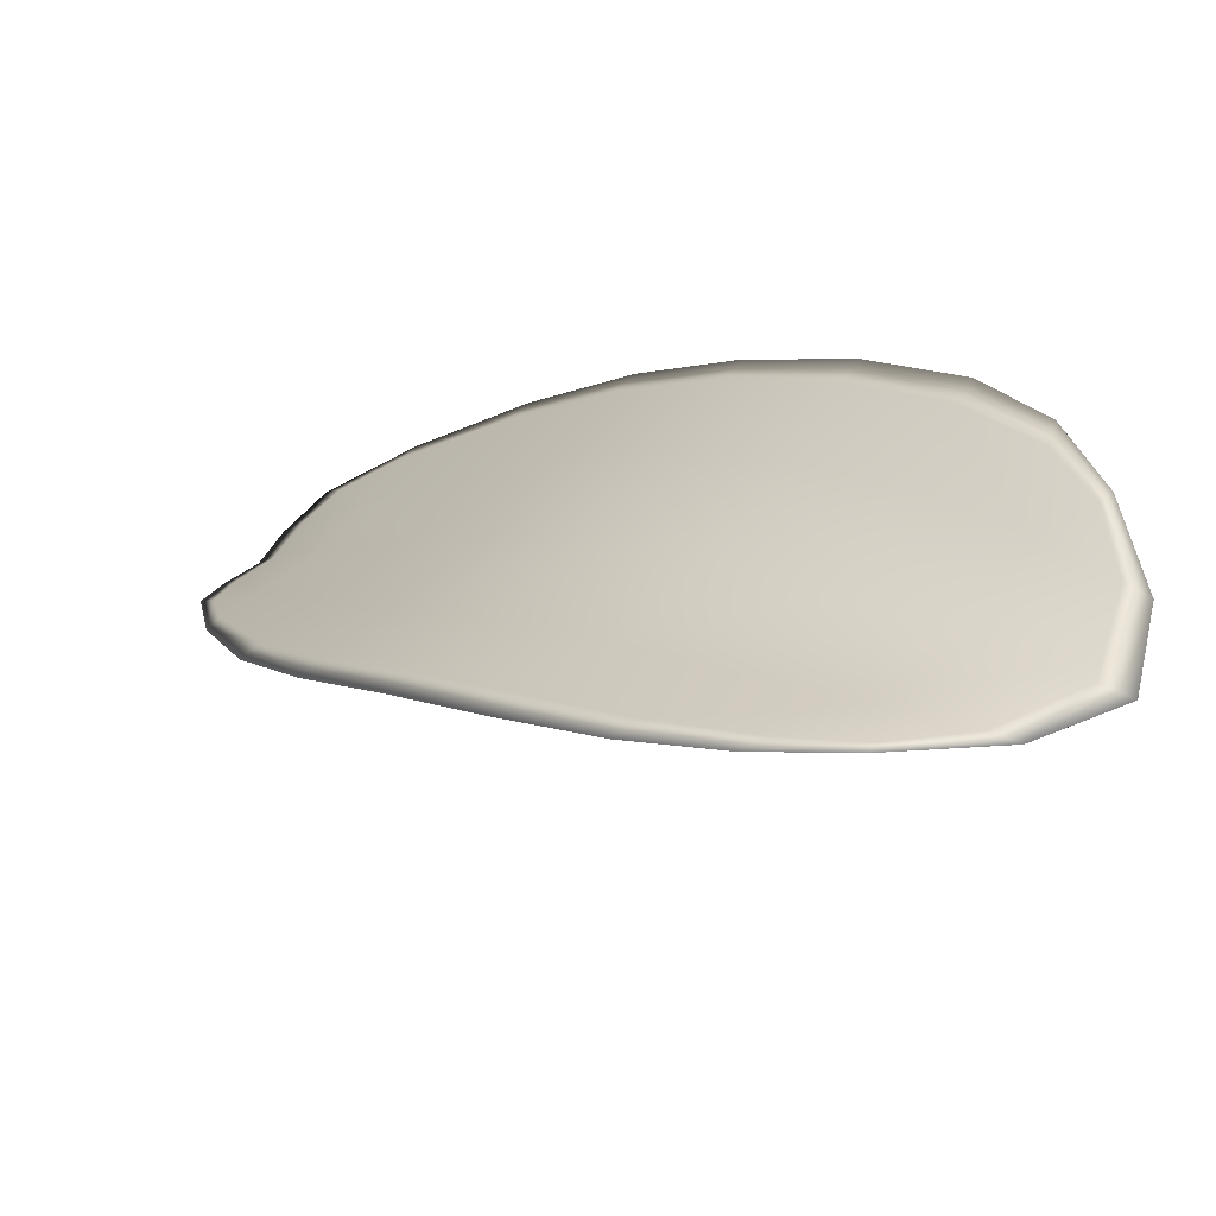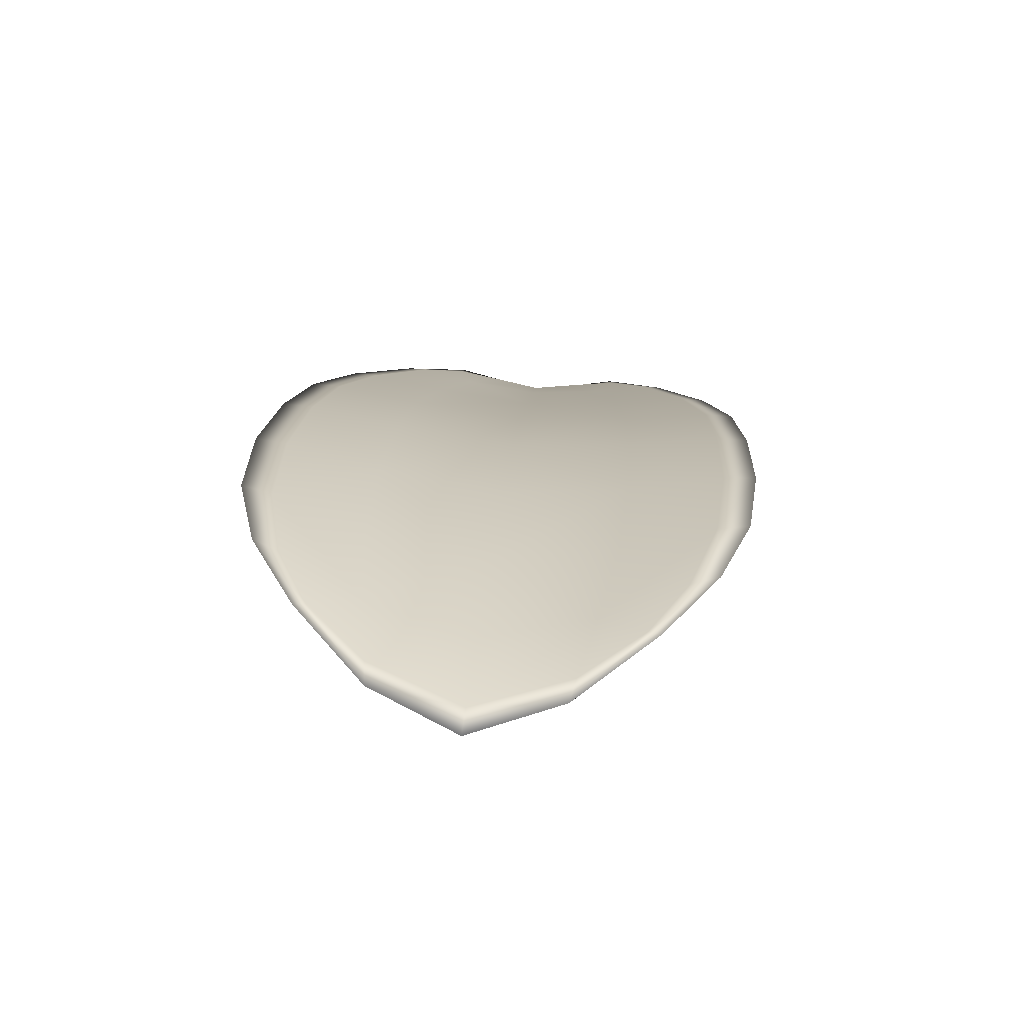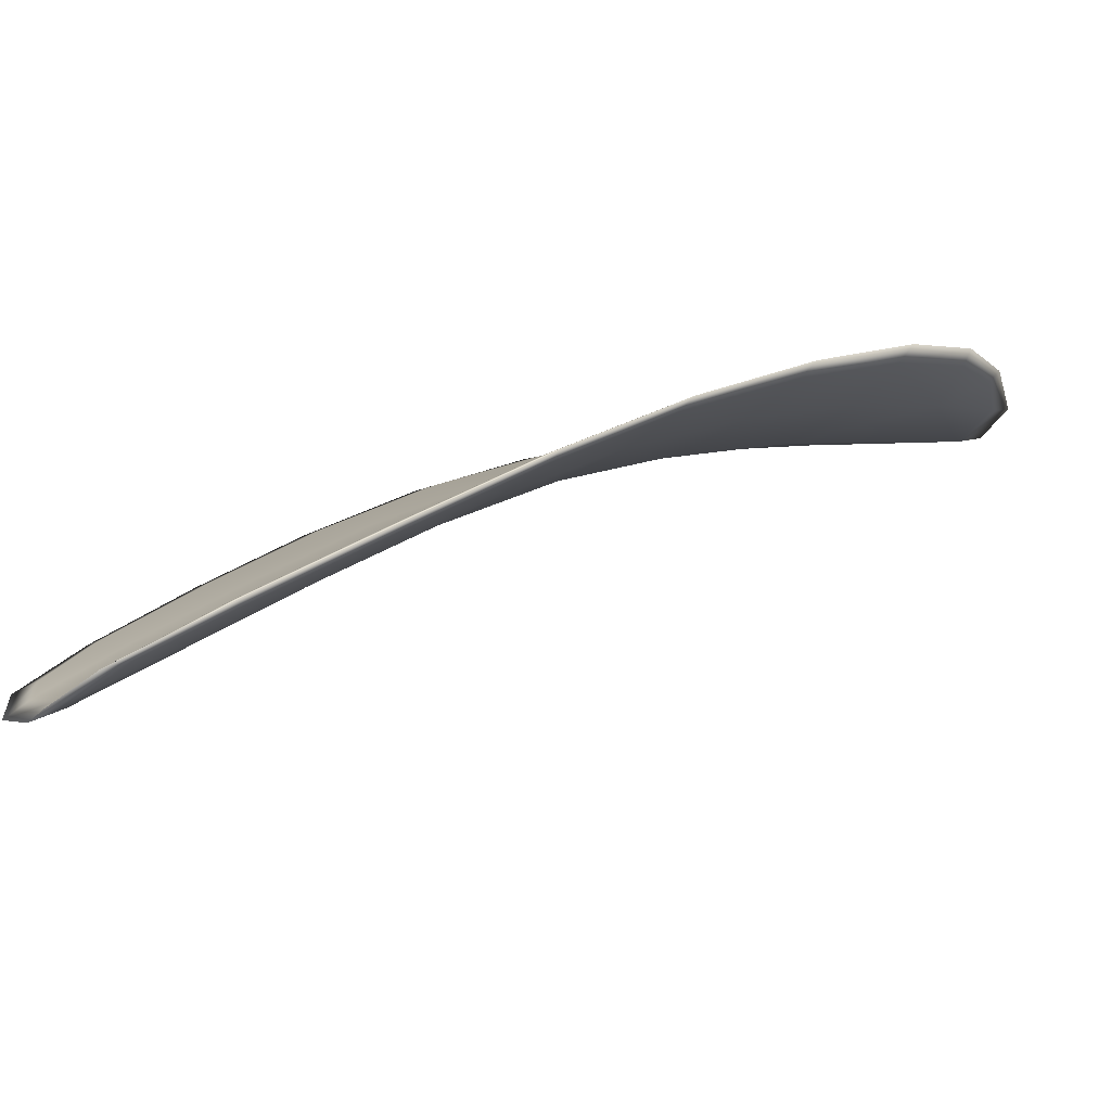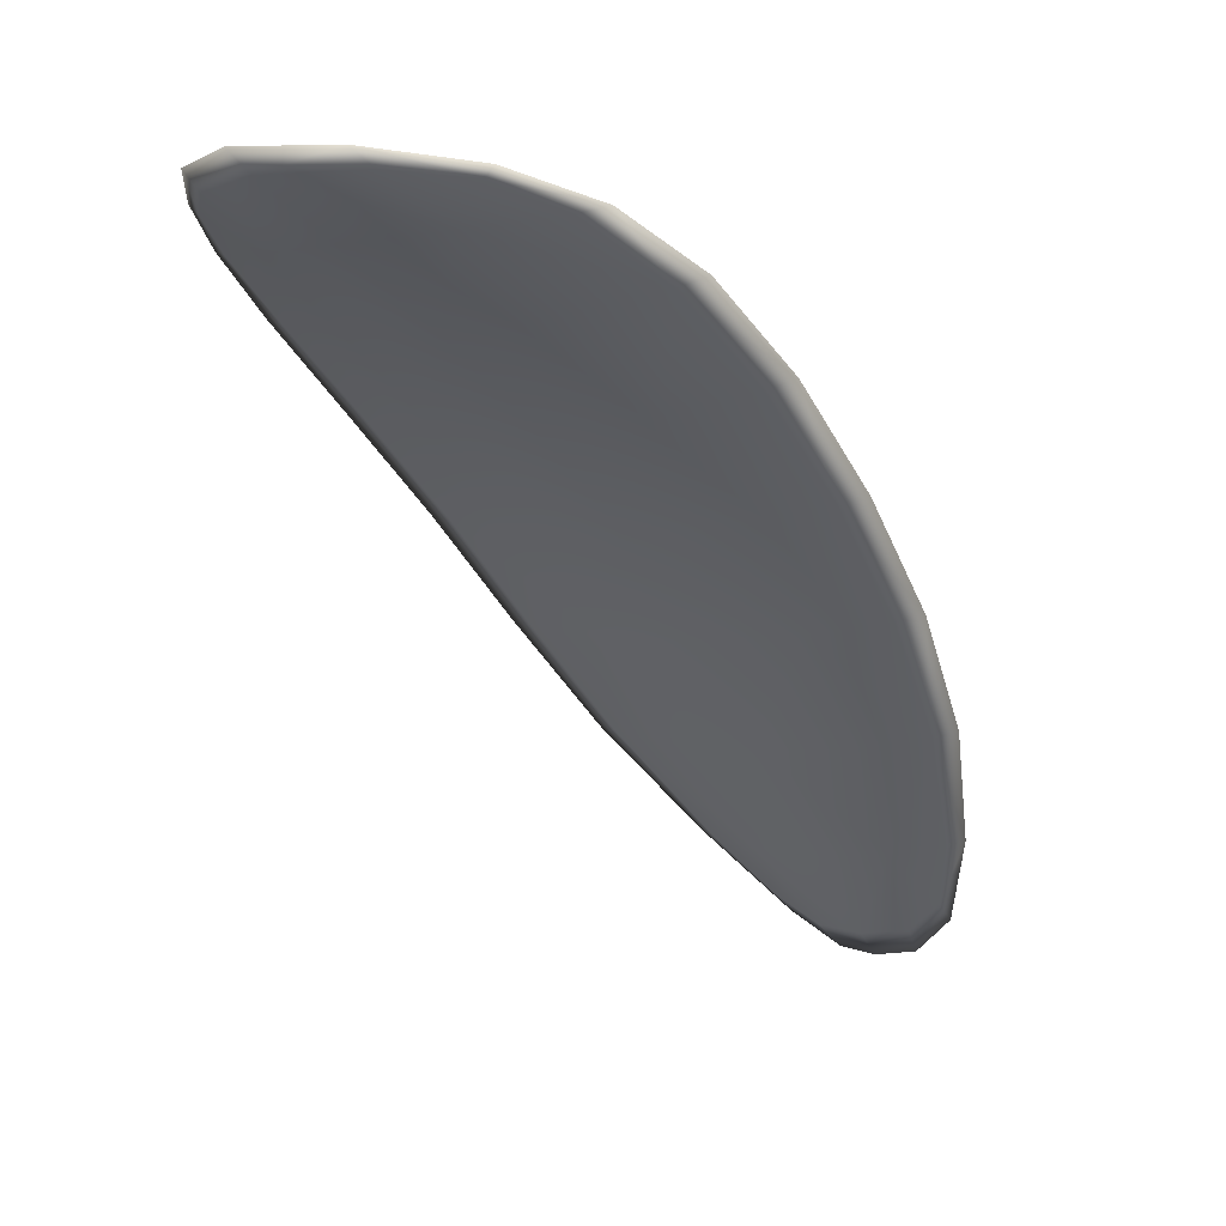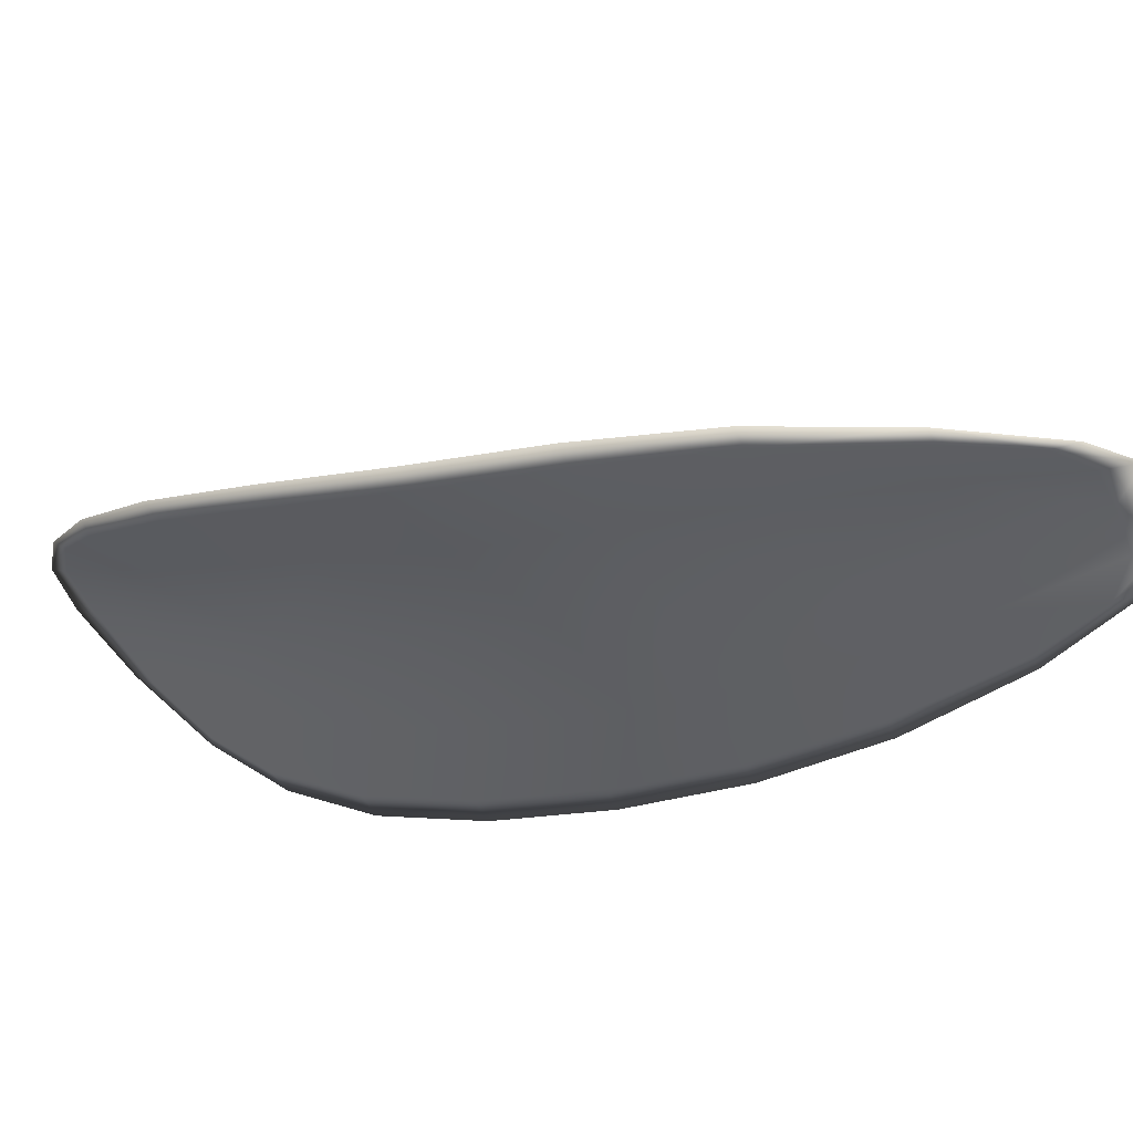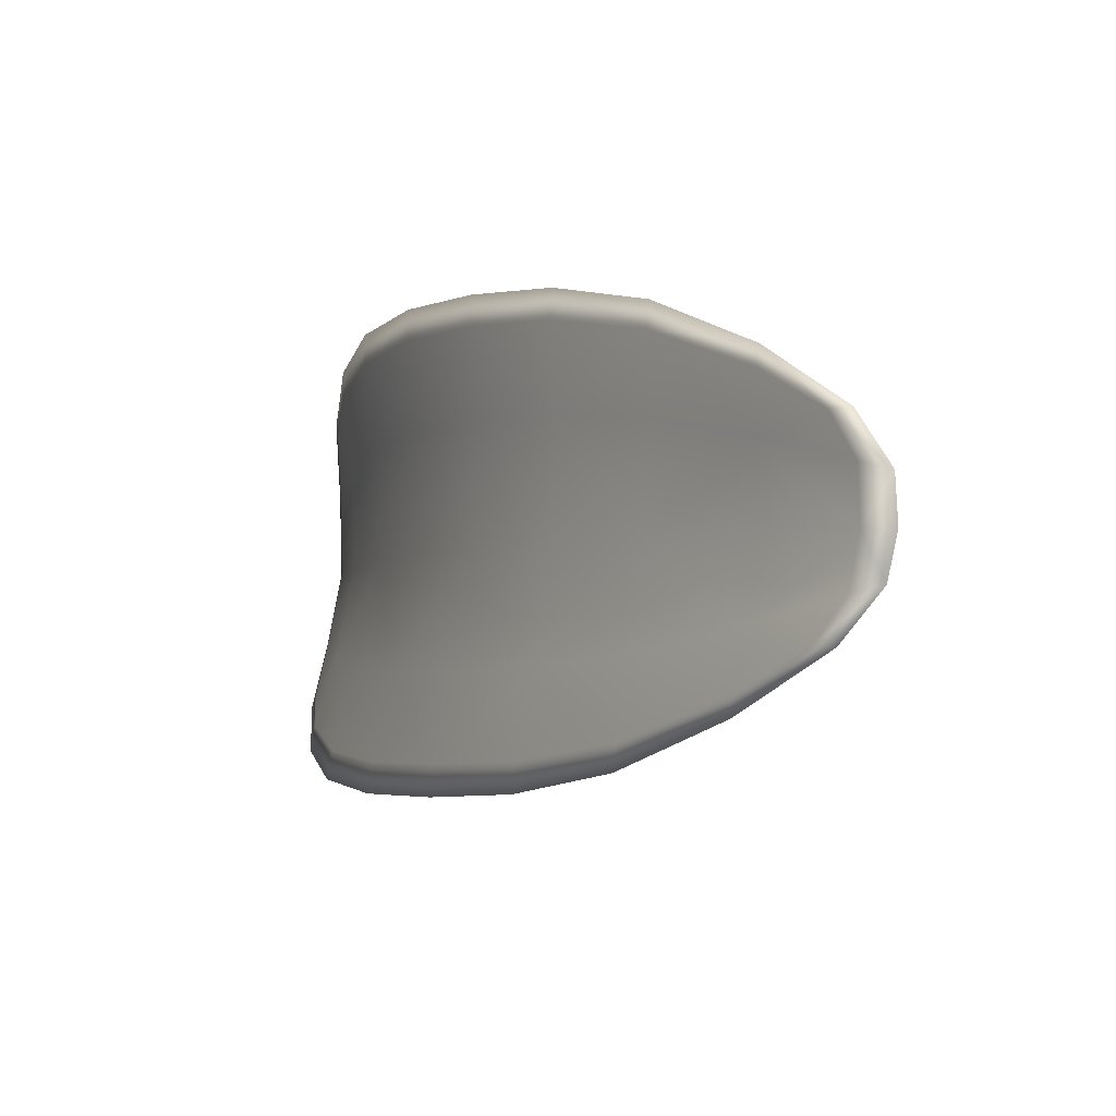
<metadata>
{"format":"obj","ext":"obj","renderer":"f3d","projection":"perspective","resolution":1024,"background":"white","views":[{"elev":54.4,"azim":74.7,"up":"+Y"},{"elev":51.2,"azim":130.0,"up":"+Y"},{"elev":71.7,"azim":12.5,"up":"+Z"},{"elev":-2.8,"azim":160.7,"up":"+Y"},{"elev":68.1,"azim":-134.0,"up":"+Z"},{"elev":30.2,"azim":-80.3,"up":"+Z"}]}
</metadata>
<code>
v -2.383 0.7898 -1.235
v -2.384 0.7896 -1.237
v -2.387 0.7884 -1.235
v -2.385 0.7887 -1.233
v -2.385 0.7891 -1.231
v -2.383 0.79 -1.233
v -2.382 0.7904 -1.234
v -2.382 0.7905 -1.236
v -2.383 0.7904 -1.238
v -2.386 0.7897 -1.238
v -2.388 0.7899 -1.239
v -2.39 0.7889 -1.238
v -2.388 0.7886 -1.237
v -2.384 0.7904 -1.239
v -2.386 0.7903 -1.239
v -2.395 0.7833 -1.232
v -2.396 0.7834 -1.234
v -2.398 0.7812 -1.232
v -2.397 0.7811 -1.231
v -2.395 0.781 -1.229
v -2.393 0.7832 -1.23
v -2.391 0.7852 -1.232
v -2.393 0.7853 -1.234
v -2.394 0.7855 -1.235
v -2.392 0.7834 -1.228
v -2.394 0.7812 -1.227
v -2.393 0.7814 -1.226
v -2.391 0.7836 -1.227
v -2.389 0.7857 -1.228
v -2.39 0.7854 -1.23
v -2.388 0.7872 -1.231
v -2.389 0.787 -1.234
v -2.387 0.7876 -1.229
v -2.391 0.7871 -1.236
v -2.392 0.7874 -1.237
v -2.398 0.7788 -1.229
v -2.399 0.779 -1.23
v -2.4 0.7776 -1.228
v -2.399 0.7771 -1.227
v -2.399 0.777 -1.226
v -2.397 0.7787 -1.228
v -2.396 0.7789 -1.226
v -2.398 0.7771 -1.225
v -2.397 0.7777 -1.225
v -2.396 0.7791 -1.225
v -2.383 0.7896 -1.235
v -2.384 0.7894 -1.237
v -2.382 0.7903 -1.238
v -2.382 0.7903 -1.236
v -2.382 0.7903 -1.234
v -2.383 0.7899 -1.233
v -2.385 0.7889 -1.231
v -2.385 0.7885 -1.233
v -2.387 0.7882 -1.235
v -2.386 0.7895 -1.238
v -2.388 0.7897 -1.239
v -2.386 0.7902 -1.24
v -2.384 0.7903 -1.239
v -2.388 0.7884 -1.237
v -2.39 0.7887 -1.239
v -2.395 0.7831 -1.232
v -2.396 0.7833 -1.234
v -2.394 0.7854 -1.236
v -2.393 0.7851 -1.234
v -2.391 0.785 -1.232
v -2.393 0.783 -1.23
v -2.395 0.7808 -1.229
v -2.397 0.7809 -1.231
v -2.398 0.7811 -1.232
v -2.392 0.7832 -1.228
v -2.39 0.7852 -1.23
v -2.389 0.7855 -1.228
v -2.391 0.7835 -1.227
v -2.393 0.7812 -1.226
v -2.394 0.781 -1.227
v -2.387 0.787 -1.231
v -2.389 0.7868 -1.234
v -2.387 0.7874 -1.229
v -2.391 0.7869 -1.236
v -2.392 0.7872 -1.237
v -2.398 0.7786 -1.229
v -2.399 0.7788 -1.23
v -2.397 0.7785 -1.228
v -2.399 0.7768 -1.227
v -2.399 0.7769 -1.227
v -2.4 0.7775 -1.228
v -2.396 0.7787 -1.226
v -2.396 0.7789 -1.225
v -2.397 0.7776 -1.225
v -2.398 0.777 -1.226
v -2.399 0.7789 -1.23
v -2.4 0.7772 -1.228
v -2.398 0.7812 -1.232
v -2.4 0.7775 -1.228
v -2.399 0.7764 -1.225
v -2.398 0.7772 -1.225
v -2.399 0.7763 -1.226
v -2.397 0.7776 -1.225
v -2.383 0.79 -1.232
v -2.382 0.7905 -1.234
v -2.384 0.7891 -1.23
v -2.382 0.7903 -1.234
v -2.384 0.7906 -1.24
v -2.386 0.7904 -1.24
v -2.382 0.7906 -1.239
v -2.386 0.7902 -1.24
v -2.388 0.7899 -1.24
v -2.39 0.7889 -1.239
v -2.4 0.7764 -1.227
v -2.396 0.7791 -1.225
v -2.393 0.7814 -1.225
v -2.382 0.7907 -1.236
v -2.386 0.7876 -1.229
v -2.389 0.7857 -1.227
v -2.392 0.7874 -1.238
v -2.395 0.7855 -1.236
v -2.396 0.7834 -1.234
v -2.391 0.7836 -1.226
f 1 2 3
f 1 3 4
f 1 4 5
f 1 5 6
f 1 6 7
f 1 7 8
f 1 8 9
f 1 9 2
f 10 11 12
f 10 12 13
f 10 13 3
f 10 3 2
f 10 2 9
f 10 9 14
f 10 14 15
f 10 15 11
f 16 17 18
f 16 18 19
f 16 19 20
f 16 20 21
f 16 21 22
f 16 22 23
f 16 23 24
f 16 24 17
f 25 21 20
f 25 20 26
f 25 26 27
f 25 27 28
f 25 28 29
f 25 29 30
f 25 30 22
f 25 22 21
f 31 32 22
f 31 22 30
f 31 30 29
f 31 29 33
f 31 33 5
f 31 5 4
f 31 4 3
f 31 3 32
f 34 35 24
f 34 24 23
f 34 23 22
f 34 22 32
f 34 32 3
f 34 3 13
f 34 13 12
f 34 12 35
f 36 37 38
f 36 38 39
f 36 39 40
f 36 40 41
f 36 41 20
f 36 20 19
f 36 19 18
f 36 18 37
f 42 41 40
f 42 40 43
f 42 43 44
f 42 44 45
f 42 45 27
f 42 27 26
f 42 26 20
f 42 20 41
f 46 47 48
f 46 48 49
f 46 49 50
f 46 50 51
f 46 51 52
f 46 52 53
f 46 53 54
f 46 54 47
f 55 56 57
f 55 57 58
f 55 58 48
f 55 48 47
f 55 47 54
f 55 54 59
f 55 59 60
f 55 60 56
f 61 62 63
f 61 63 64
f 61 64 65
f 61 65 66
f 61 66 67
f 61 67 68
f 61 68 69
f 61 69 62
f 70 66 65
f 70 65 71
f 70 71 72
f 70 72 73
f 70 73 74
f 70 74 75
f 70 75 67
f 70 67 66
f 76 77 54
f 76 54 53
f 76 53 52
f 76 52 78
f 76 78 72
f 76 72 71
f 76 71 65
f 76 65 77
f 79 80 60
f 79 60 59
f 79 59 54
f 79 54 77
f 79 77 65
f 79 65 64
f 79 64 63
f 79 63 80
f 81 82 69
f 81 69 68
f 81 68 67
f 81 67 83
f 81 83 84
f 81 84 85
f 81 85 86
f 81 86 82
f 87 83 67
f 87 67 75
f 87 75 74
f 87 74 88
f 87 88 89
f 87 89 90
f 87 90 84
f 87 84 83
f 91 92 38
f 91 38 37
f 91 37 18
f 91 18 93
f 91 93 69
f 91 69 82
f 91 82 94
f 91 94 92
f 95 96 44
f 95 44 43
f 95 43 40
f 95 40 97
f 95 97 84
f 95 84 90
f 95 90 98
f 95 98 96
f 99 100 7
f 99 7 6
f 99 6 5
f 99 5 101
f 99 101 52
f 99 52 51
f 99 51 102
f 99 102 100
f 103 104 15
f 103 15 14
f 103 14 9
f 103 9 105
f 103 105 48
f 103 48 58
f 103 58 106
f 103 106 104
f 107 108 12
f 107 12 11
f 107 11 15
f 107 15 104
f 107 104 106
f 107 106 56
f 107 56 60
f 107 60 108
f 109 97 40
f 109 40 39
f 109 39 38
f 109 38 92
f 109 92 94
f 109 94 85
f 109 85 84
f 109 84 97
f 110 111 27
f 110 27 45
f 110 45 44
f 110 44 96
f 110 96 98
f 110 98 88
f 110 88 74
f 110 74 111
f 112 105 9
f 112 9 8
f 112 8 7
f 112 7 100
f 112 100 102
f 112 102 49
f 112 49 48
f 112 48 105
f 113 101 5
f 113 5 33
f 113 33 29
f 113 29 114
f 113 114 72
f 113 72 78
f 113 78 52
f 113 52 101
f 115 116 24
f 115 24 35
f 115 35 12
f 115 12 108
f 115 108 60
f 115 60 80
f 115 80 63
f 115 63 116
f 117 93 18
f 117 18 17
f 117 17 24
f 117 24 116
f 117 116 63
f 117 63 62
f 117 62 69
f 117 69 93
f 118 114 29
f 118 29 28
f 118 28 27
f 118 27 111
f 118 111 74
f 118 74 73
f 118 73 72
f 118 72 114

</code>
